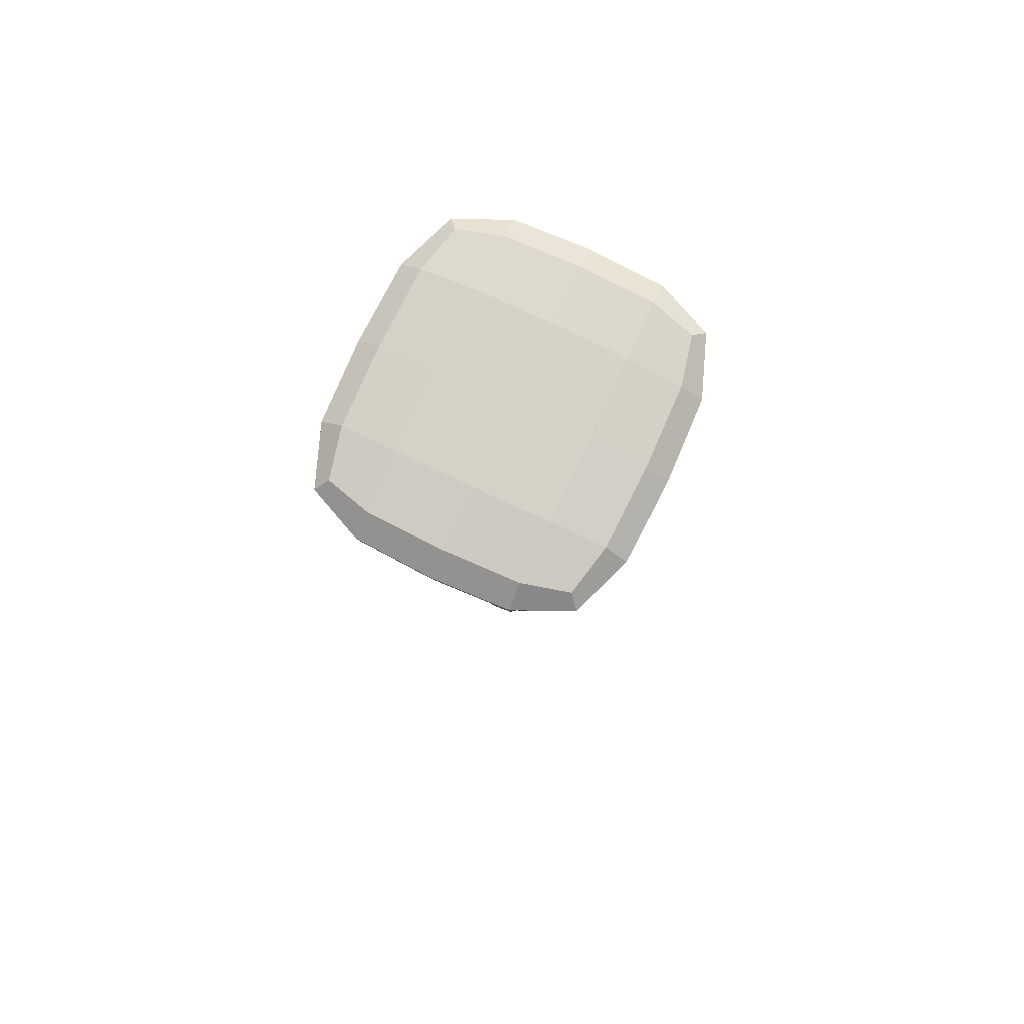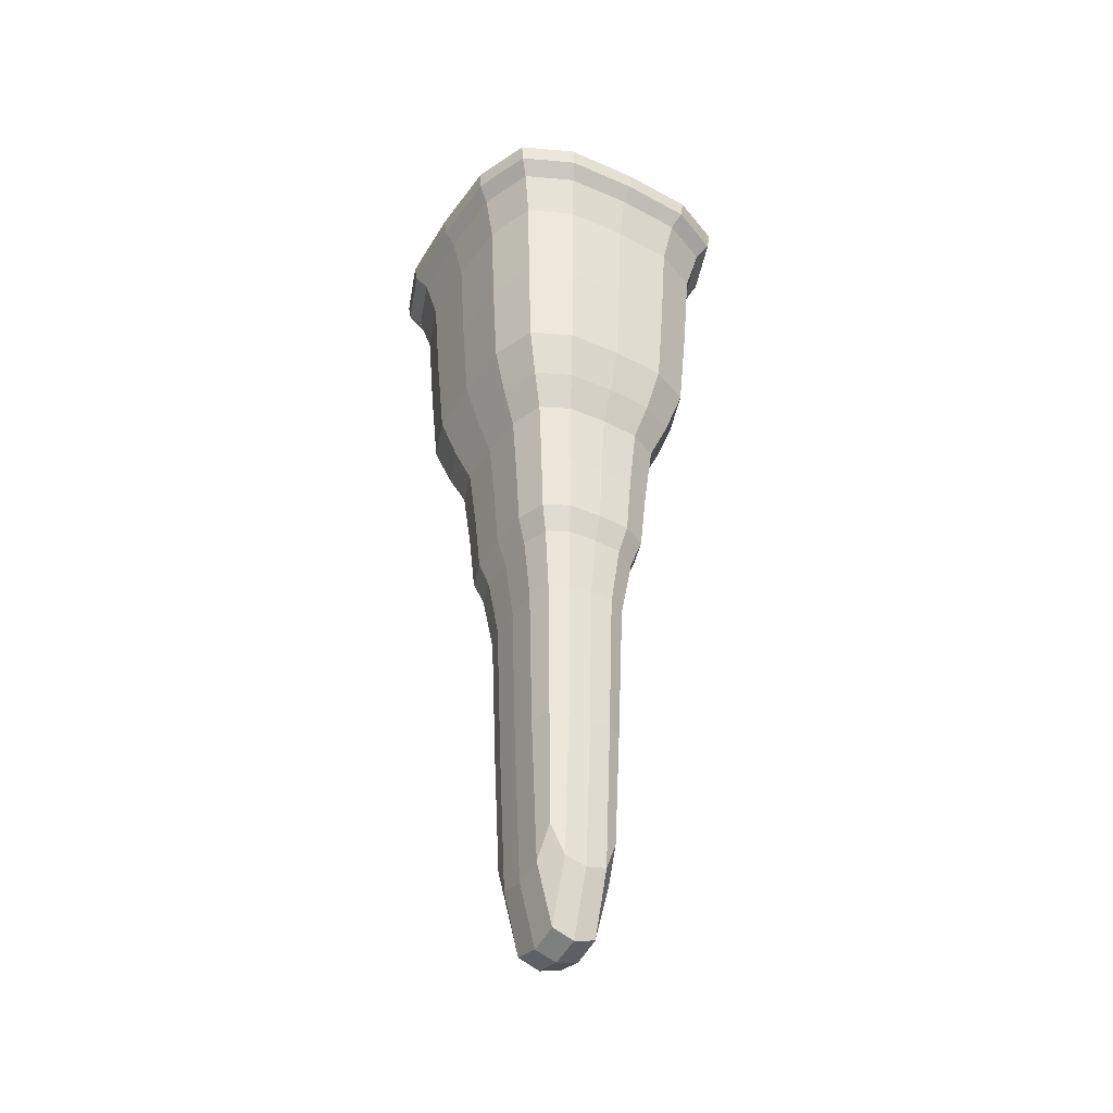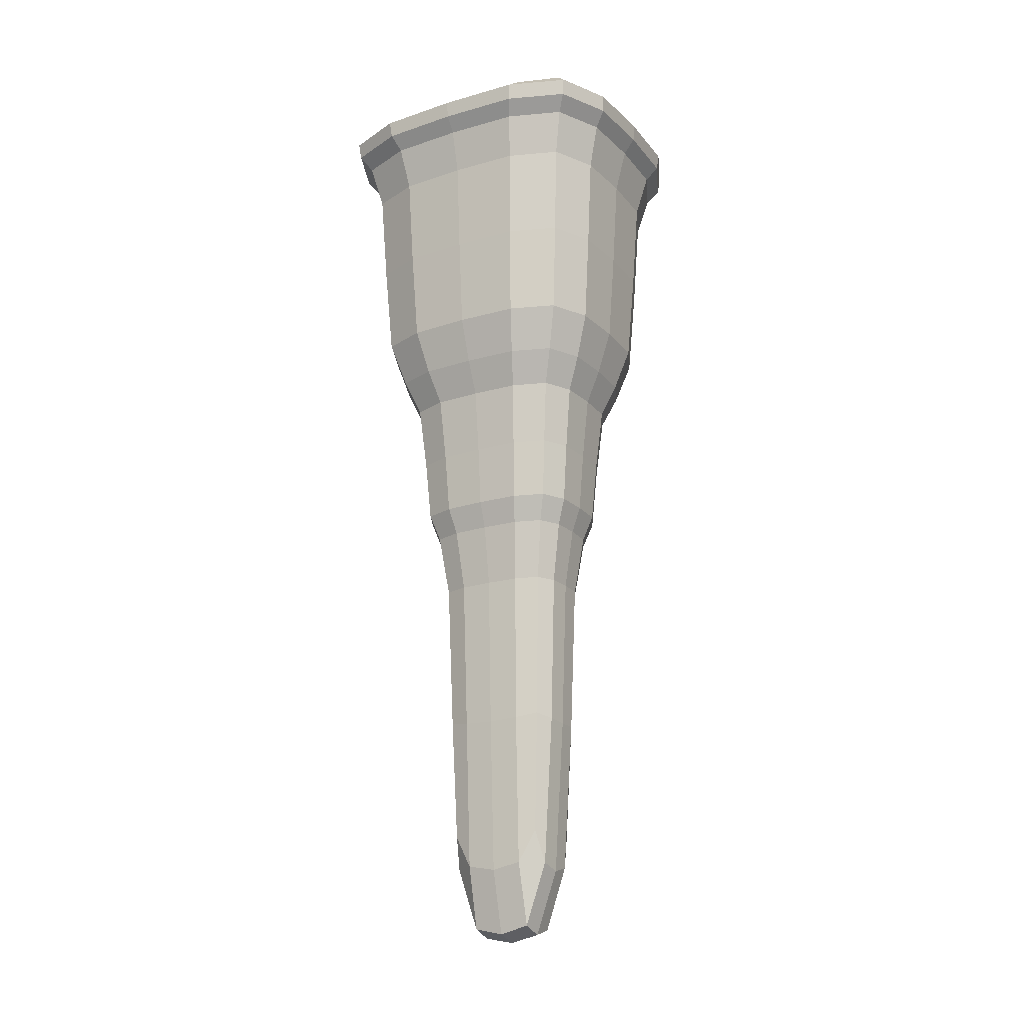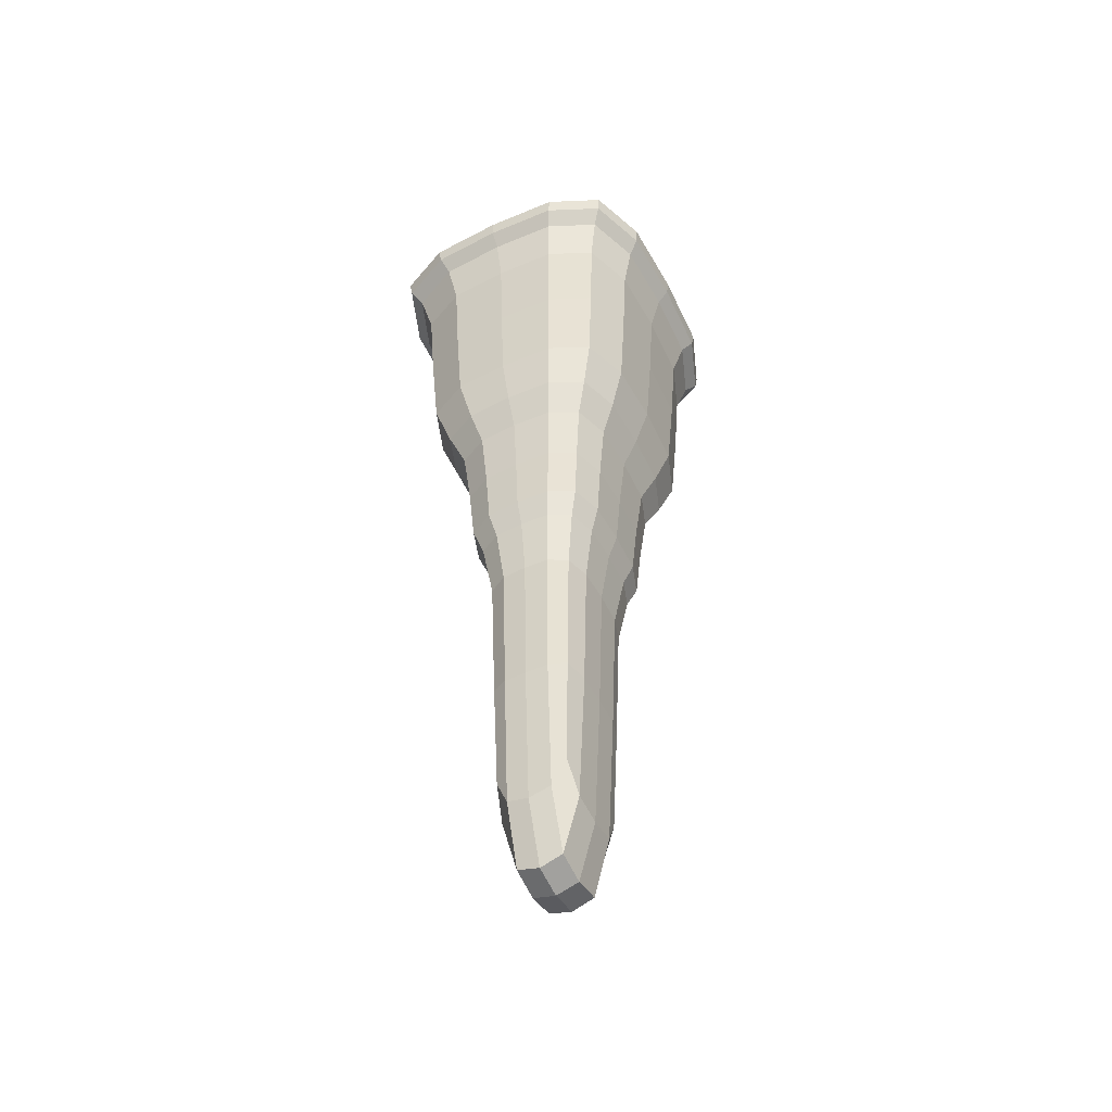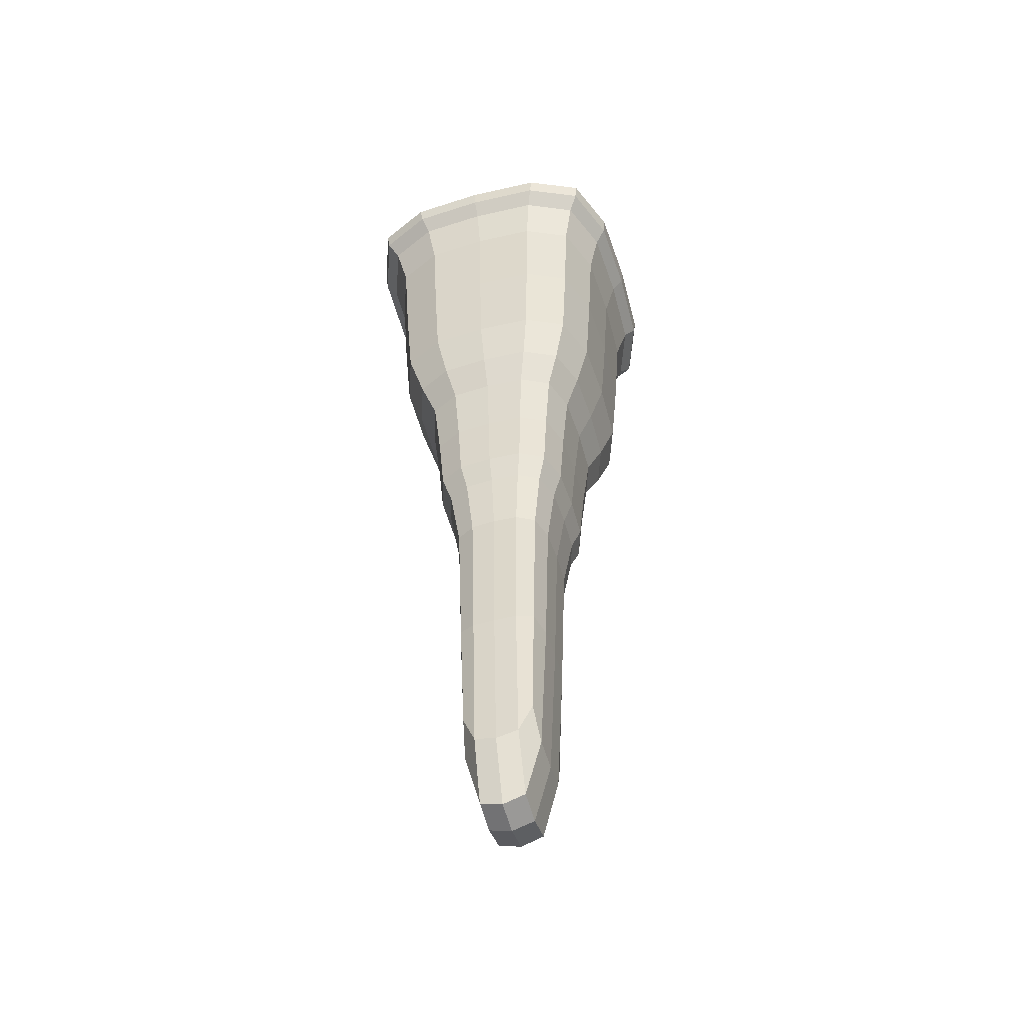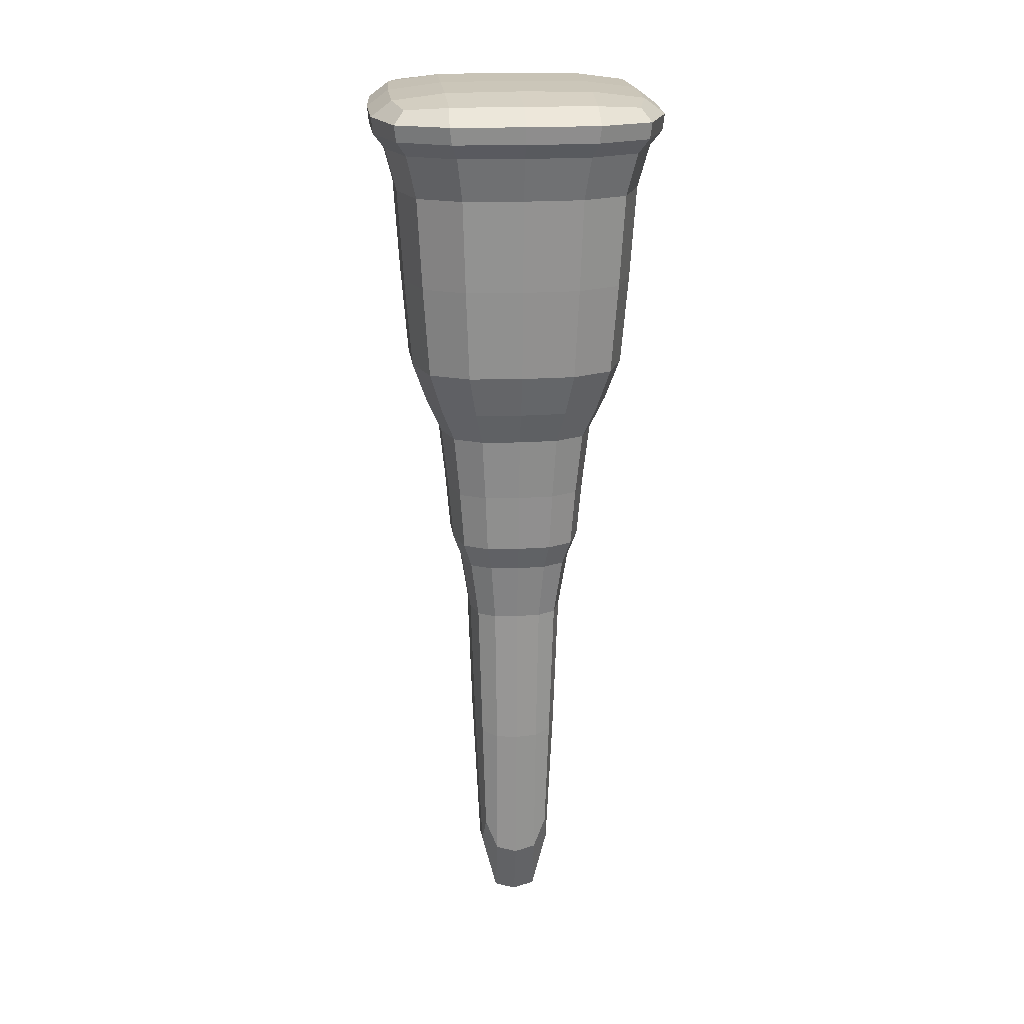
<metadata>
{"format":"obj","ext":"obj","renderer":"f3d","projection":"perspective","resolution":1024,"background":"white","views":[{"elev":78.6,"azim":-154.8,"up":"+Y"},{"elev":-41.7,"azim":-30.5,"up":"+Y"},{"elev":-20.5,"azim":119.6,"up":"+Y"},{"elev":-53.0,"azim":-153.1,"up":"+Y"},{"elev":-52.0,"azim":16.6,"up":"+Y"},{"elev":20.2,"azim":175.2,"up":"+Y"}]}
</metadata>
<code>
g BowPlatform_BowPlatform.001
v 35.06 1.677 74.23
v 35.99 1.677 79.4
v 30.41 1.677 73.19
v 35.06 1.677 84.57
v 30.41 4.275 86.64
v 25.76 1.677 74.23
v 24.83 1.677 79.4
v 25.76 1.677 84.57
v 35.55 5.575 73.78
v 36.12 5.753 79.4
v 30.41 5.753 73.15
v 30.41 6.109 79.4
v 35.55 5.575 85.03
v 30.41 5.753 85.65
v 25.27 5.575 73.78
v 24.7 5.753 79.4
v 25.27 5.575 85.03
v 35.91 4.275 73.37
v 37.01 4.275 79.4
v 30.41 4.275 72.16
v 35.91 4.275 85.43
v 24.91 4.275 73.37
v 23.81 4.275 79.4
v 24.91 4.275 85.43
v 30.41 1.677 85.61
v 30.41 -6.503 73.78
v 30.41 -9.942 83.74
v 35.4 -6.503 79.4
v 26.77 -9.942 79.4
v 33.44 -9.942 75.79
v 33.44 -9.942 83.01
v 27.38 -9.942 75.79
v 27.38 -9.942 83.01
v 34.57 -6.503 74.71
v 34.05 -9.942 79.4
v 30.41 -9.942 75.06
v 34.57 -6.503 84.09
v 26.25 -6.503 74.71
v 25.42 -6.503 79.4
v 26.25 -6.503 84.09
v 30.41 -6.503 85.02
v 30.41 -19.36 76.42
v 30.41 -19.36 82.38
v 33.5 -15.49 79.4
v 27.32 -15.49 79.4
v 32.28 -19.36 76.92
v 32.28 -19.36 81.88
v 28.54 -19.36 76.92
v 28.54 -19.36 81.88
v 32.99 -15.49 76.23
v 32.66 -19.36 79.4
v 30.41 -15.49 75.59
v 32.99 -15.49 82.57
v 27.83 -15.49 76.23
v 28.16 -19.36 79.4
v 27.83 -15.49 82.57
v 30.41 -15.49 83.21
v 30.41 -33.01 77.09
v 30.41 -36.1 79.4
v 30.41 -33.01 81.71
v 32.11 -33.01 79.4
v 28.71 -33.01 79.4
v 31.94 -31.34 77.32
v 31.94 -31.34 81.48
v 28.88 -31.34 77.32
v 28.88 -31.34 81.48
v 36.87 4.275 75.93
v 33.57 4.275 72.31
v 25.98 -2.438 74.45
v 36.87 4.275 82.87
v 25.09 -2.438 79.4
v 27.25 4.275 72.31
v 23.95 4.275 75.93
v 23.95 4.275 82.87
v 27.25 4.275 86.49
v 25.98 -2.438 84.35
v 33.57 4.275 86.49
v 30.41 -2.438 85.34
v 36.02 5.722 75.89
v 33.62 5.722 73.26
v 30.41 6.065 75.81
v 36.02 5.722 82.91
v 30.41 6.065 82.99
v 27.2 5.722 73.26
v 24.8 5.722 75.89
v 24.8 5.722 82.91
v 27.2 5.722 85.54
v 33.69 6.065 79.4
v 33.62 5.722 85.54
v 27.13 6.065 79.4
v 35.99 5.01 73.28
v 30.41 5.033 72.09
v 30.41 5.033 86.71
v 35.99 5.01 85.52
v 24.83 5.01 85.52
v 24.83 5.01 73.28
v 23.73 5.033 79.4
v 37.09 5.033 79.4
v 35.87 1.677 76.43
v 33.08 1.677 73.32
v 35.87 1.677 82.37
v 27.74 1.677 73.32
v 24.95 1.677 76.43
v 24.95 1.677 82.37
v 27.74 1.677 85.48
v 33.08 1.677 85.48
v 35.48 3.605 73.8
v 36.5 3.605 79.4
v 30.41 3.605 72.68
v 35.48 3.605 85
v 25.34 3.605 73.8
v 24.32 3.605 79.4
v 25.34 3.605 85
v 30.41 3.605 86.12
v 27.65 -12.81 82.76
v 30.41 -12.81 83.43
v 33.17 -12.81 76.04
v 30.41 -12.81 75.37
v 35.3 -6.503 76.71
v 32.8 -6.503 73.89
v 35.3 -6.503 82.09
v 28.02 -6.503 73.89
v 25.52 -6.503 76.71
v 25.52 -6.503 82.09
v 28.02 -6.503 84.91
v 32.8 -6.503 84.91
v 35.73 -2.438 79.4
v 34.84 -2.438 84.35
v 34.84 -2.438 74.45
v 30.41 -2.438 73.46
v 33.97 -9.942 77.32
v 32.15 -9.942 75.15
v 33.97 -9.942 81.48
v 28.67 -9.942 75.15
v 26.85 -9.942 77.32
v 26.85 -9.942 81.48
v 28.67 -9.942 83.65
v 32.15 -9.942 83.65
v 34.01 -8.439 75.25
v 34.72 -8.439 79.4
v 30.41 -8.439 74.42
v 34.01 -8.439 83.55
v 26.81 -8.439 75.25
v 26.1 -8.439 79.4
v 26.81 -8.439 83.55
v 30.41 -8.439 84.38
v 30.41 -26.13 82.14
v 32.1 -25.91 81.69
v 32.43 -26.13 79.4
v 32.1 -25.91 77.11
v 33.44 -15.49 77.58
v 31.89 -15.49 75.67
v 33.44 -15.49 81.22
v 28.93 -15.49 75.67
v 27.38 -15.49 77.58
v 27.38 -15.49 81.22
v 28.93 -15.49 83.13
v 31.89 -15.49 83.13
v 27.09 -12.81 79.4
v 27.65 -12.81 76.04
v 33.73 -12.81 79.4
v 33.17 -12.81 82.76
v 32.61 -19.36 77.97
v 31.49 -19.36 76.48
v 32.61 -19.36 80.83
v 29.33 -19.36 76.48
v 28.21 -19.36 77.97
v 28.21 -19.36 80.83
v 29.33 -19.36 82.32
v 31.49 -19.36 82.32
v 32.63 -16.65 76.57
v 33.08 -16.65 79.4
v 30.41 -16.65 76.01
v 32.63 -16.65 82.23
v 28.19 -16.65 76.57
v 27.74 -16.65 79.4
v 28.19 -16.65 82.23
v 30.41 -16.65 82.79
v 30.41 -35.82 78.07
v 30.41 -35.82 80.73
v 31.39 -35.82 79.4
v 29.43 -35.82 79.4
v 32.08 -32.74 78.1
v 31.36 -32.74 77.13
v 32.08 -32.74 80.7
v 29.46 -32.74 77.13
v 28.74 -32.74 78.1
v 28.74 -32.74 80.7
v 29.46 -32.74 81.67
v 31.36 -32.74 81.67
v 28.72 -25.91 81.69
v 28.39 -26.13 79.4
v 28.72 -25.91 77.11
v 30.41 -26.13 76.66
v 35.62 -2.438 76.55
v 35.62 -2.438 82.25
v 25.2 -2.438 76.55
v 27.86 -2.438 85.21
v 33.67 6.022 75.83
v 33.67 6.022 82.97
v 27.15 6.022 75.83
v 27.15 6.022 82.97
v 33.66 5.027 72.24
v 33.66 5.027 86.56
v 27.16 5.027 86.56
v 23.87 5.027 75.84
v 36.95 5.027 75.84
v 23.87 5.027 82.96
v 27.16 5.027 72.24
v 36.95 5.027 82.96
v 36.37 3.605 76.18
v 33.33 3.605 72.82
v 36.37 3.605 82.62
v 27.49 3.605 72.82
v 24.45 3.605 76.18
v 24.45 3.605 82.62
v 27.49 3.605 85.98
v 33.33 3.605 85.98
v 33.66 -12.81 81.33
v 27.16 -12.81 77.47
v 28.82 -12.81 83.35
v 32 -12.81 75.45
v 32.96 -2.438 85.21
v 25.2 -2.438 82.25
v 27.86 -2.438 73.59
v 32.96 -2.438 73.59
v 34.63 -8.439 77.01
v 32.48 -8.439 74.52
v 34.63 -8.439 81.79
v 28.34 -8.439 74.52
v 26.19 -8.439 77.01
v 26.19 -8.439 81.79
v 28.34 -8.439 84.28
v 32.48 -8.439 84.28
v 29.43 -26.08 76.71
v 28.43 -26.08 80.73
v 31.39 -26.08 82.09
v 32.39 -26.08 78.07
v 33.66 -12.81 77.47
v 32 -12.81 83.35
v 27.16 -12.81 81.33
v 28.82 -12.81 75.45
v 33.02 -16.65 77.77
v 31.69 -16.65 76.08
v 33.02 -16.65 81.03
v 29.13 -16.65 76.08
v 27.8 -16.65 77.77
v 27.8 -16.65 81.03
v 29.13 -16.65 82.72
v 31.69 -16.65 82.72
v 31.38 -35.51 78.08
v 31.38 -35.51 80.72
v 29.44 -35.51 78.08
v 29.44 -35.51 80.72
v 31.39 -26.08 76.71
v 29.43 -26.08 82.09
v 28.43 -26.08 78.07
v 32.39 -26.08 80.73
f 2 127 195 99
f 99 195 129 1
f 195 119 34 129
f 127 28 119 195
f 4 128 196 101
f 101 196 127 2
f 196 121 28 127
f 128 37 121 196
f 6 69 197 103
f 103 197 71 7
f 197 123 39 71
f 69 38 123 197
f 8 76 198 105
f 105 198 78 25
f 198 125 41 78
f 76 40 125 198
f 11 81 199 80
f 80 199 79 9
f 199 88 10 79
f 81 12 88 199
f 12 83 200 88
f 88 200 82 10
f 200 89 13 82
f 83 14 89 200
f 15 85 201 84
f 84 201 81 11
f 201 90 12 81
f 85 16 90 201
f 16 86 202 90
f 90 202 83 12
f 202 87 14 83
f 86 17 87 202
f 20 92 203 68
f 68 203 91 18
f 203 80 9 91
f 92 11 80 203
f 21 94 204 77
f 77 204 93 5
f 204 89 14 93
f 94 13 89 204
f 5 93 205 75
f 75 205 95 24
f 205 87 17 95
f 93 14 87 205
f 23 97 206 73
f 73 206 96 22
f 206 85 15 96
f 97 16 85 206
f 18 91 207 67
f 67 207 98 19
f 207 79 10 98
f 91 9 79 207
f 24 95 208 74
f 74 208 97 23
f 208 86 16 97
f 95 17 86 208
f 22 96 209 72
f 72 209 92 20
f 209 84 11 92
f 96 15 84 209
f 19 98 210 70
f 70 210 94 21
f 210 82 13 94
f 98 10 82 210
f 1 107 211 99
f 99 211 108 2
f 211 67 19 108
f 107 18 67 211
f 3 109 212 100
f 100 212 107 1
f 212 68 18 107
f 109 20 68 212
f 2 108 213 101
f 101 213 110 4
f 213 70 21 110
f 108 19 70 213
f 6 111 214 102
f 102 214 109 3
f 214 72 20 109
f 111 22 72 214
f 7 112 215 103
f 103 215 111 6
f 215 73 22 111
f 112 23 73 215
f 8 113 216 104
f 104 216 112 7
f 216 74 23 112
f 113 24 74 216
f 25 114 217 105
f 105 217 113 8
f 217 75 24 113
f 114 5 75 217
f 4 110 218 106
f 106 218 114 25
f 218 77 5 114
f 110 21 77 218
f 31 162 219 133
f 133 219 161 35
f 219 153 44 161
f 162 53 153 219
f 32 160 220 135
f 135 220 159 29
f 220 155 45 159
f 160 54 155 220
f 33 115 221 137
f 137 221 116 27
f 221 157 57 116
f 115 56 157 221
f 30 117 222 132
f 132 222 118 36
f 222 152 52 118
f 117 50 152 222
f 25 78 223 106
f 106 223 128 4
f 223 126 37 128
f 78 41 126 223
f 7 71 224 104
f 104 224 76 8
f 224 124 40 76
f 71 39 124 224
f 3 130 225 102
f 102 225 69 6
f 225 122 38 69
f 130 26 122 225
f 1 129 226 100
f 100 226 130 3
f 226 120 26 130
f 129 34 120 226
f 30 139 227 131
f 131 227 140 35
f 227 119 28 140
f 139 34 119 227
f 36 141 228 132
f 132 228 139 30
f 228 120 34 139
f 141 26 120 228
f 35 140 229 133
f 133 229 142 31
f 229 121 37 142
f 140 28 121 229
f 32 143 230 134
f 134 230 141 36
f 230 122 26 141
f 143 38 122 230
f 29 144 231 135
f 135 231 143 32
f 231 123 38 143
f 144 39 123 231
f 33 145 232 136
f 136 232 144 29
f 232 124 39 144
f 145 40 124 232
f 27 146 233 137
f 137 233 145 33
f 233 125 40 145
f 146 41 125 233
f 31 142 234 138
f 138 234 146 27
f 234 126 41 146
f 142 37 126 234
f 42 194 235 166
f 166 235 193 48
f 235 186 65 193
f 194 58 186 235
f 55 192 236 168
f 168 236 191 49
f 236 188 66 191
f 192 62 188 236
f 43 147 237 170
f 170 237 148 47
f 237 190 64 148
f 147 60 190 237
f 51 149 238 163
f 163 238 150 46
f 238 183 63 150
f 149 61 183 238
f 35 161 239 131
f 131 239 117 30
f 239 151 50 117
f 161 44 151 239
f 27 116 240 138
f 138 240 162 31
f 240 158 53 162
f 116 57 158 240
f 29 159 241 136
f 136 241 115 33
f 241 156 56 115
f 159 45 156 241
f 36 118 242 134
f 134 242 160 32
f 242 154 54 160
f 118 52 154 242
f 46 171 243 163
f 163 243 172 51
f 243 151 44 172
f 171 50 151 243
f 42 173 244 164
f 164 244 171 46
f 244 152 50 171
f 173 52 152 244
f 51 172 245 165
f 165 245 174 47
f 245 153 53 174
f 172 44 153 245
f 48 175 246 166
f 166 246 173 42
f 246 154 52 173
f 175 54 154 246
f 55 176 247 167
f 167 247 175 48
f 247 155 54 175
f 176 45 155 247
f 49 177 248 168
f 168 248 176 55
f 248 156 45 176
f 177 56 156 248
f 43 178 249 169
f 169 249 177 49
f 249 157 56 177
f 178 57 157 249
f 47 174 250 170
f 170 250 178 43
f 250 158 57 178
f 174 53 158 250
f 58 184 251 179
f 179 251 181 59
f 251 183 61 181
f 184 63 183 251
f 59 181 252 180
f 180 252 190 60
f 252 185 64 190
f 181 61 185 252
f 65 186 253 187
f 187 253 182 62
f 253 179 59 182
f 186 58 179 253
f 62 182 254 188
f 188 254 189 66
f 254 180 60 189
f 182 59 180 254
f 46 150 255 164
f 164 255 194 42
f 255 184 58 194
f 150 63 184 255
f 49 191 256 169
f 169 256 147 43
f 256 189 60 147
f 191 66 189 256
f 48 193 257 167
f 167 257 192 55
f 257 187 62 192
f 193 65 187 257
f 47 148 258 165
f 165 258 149 51
f 258 185 61 149
f 148 64 185 258

</code>
